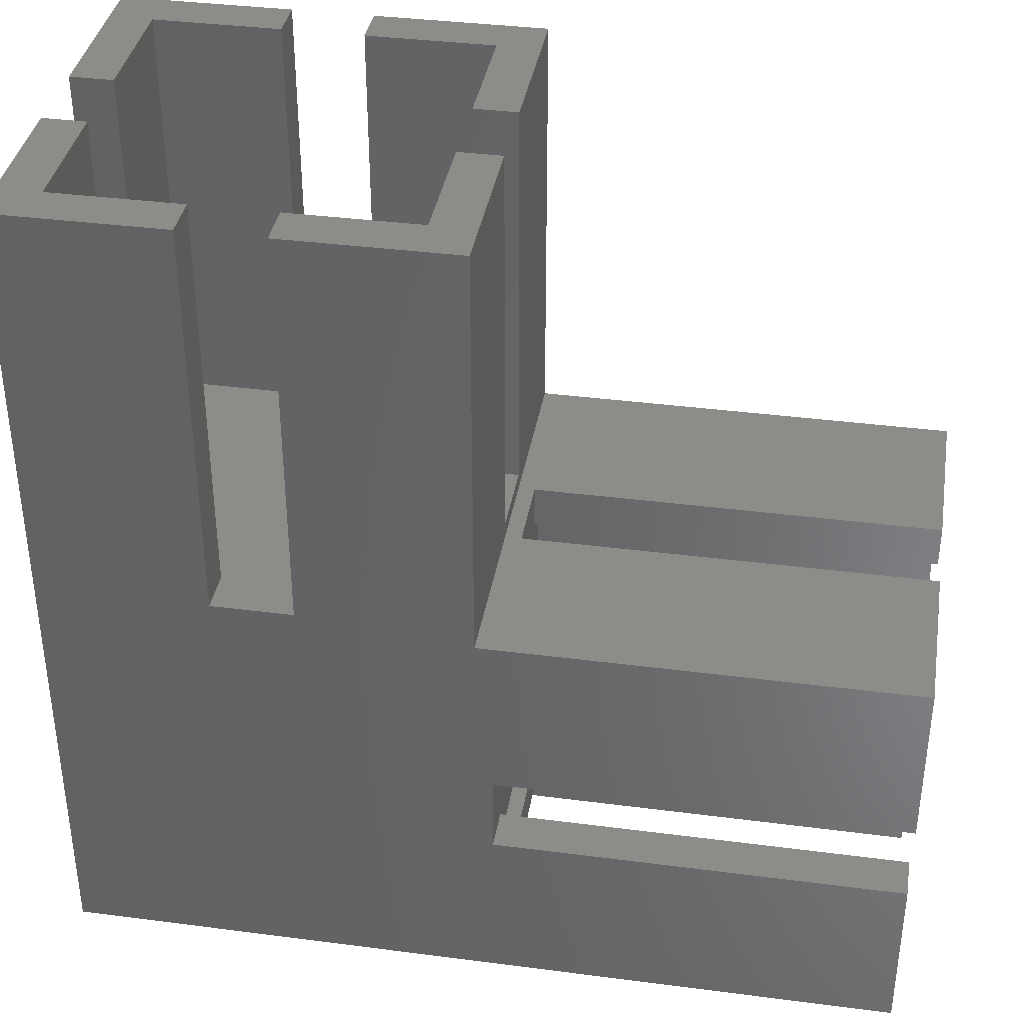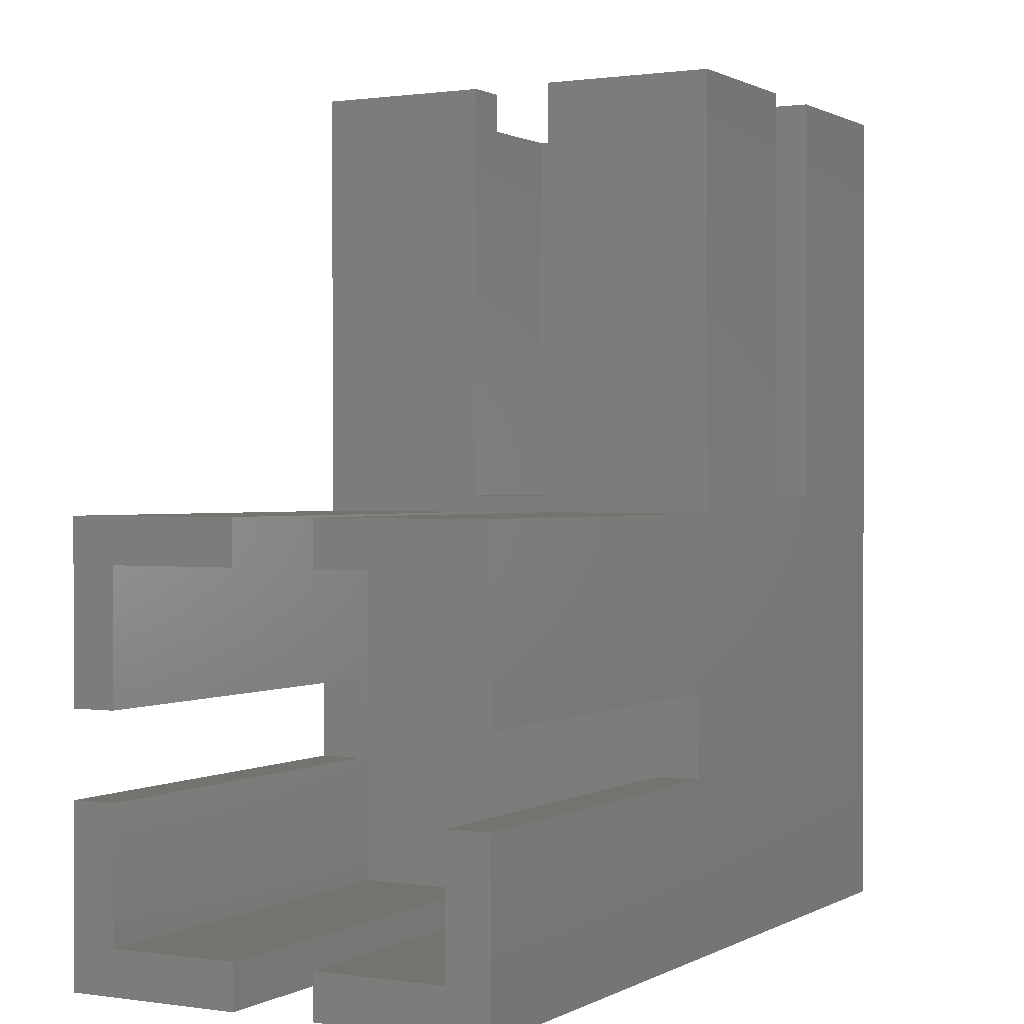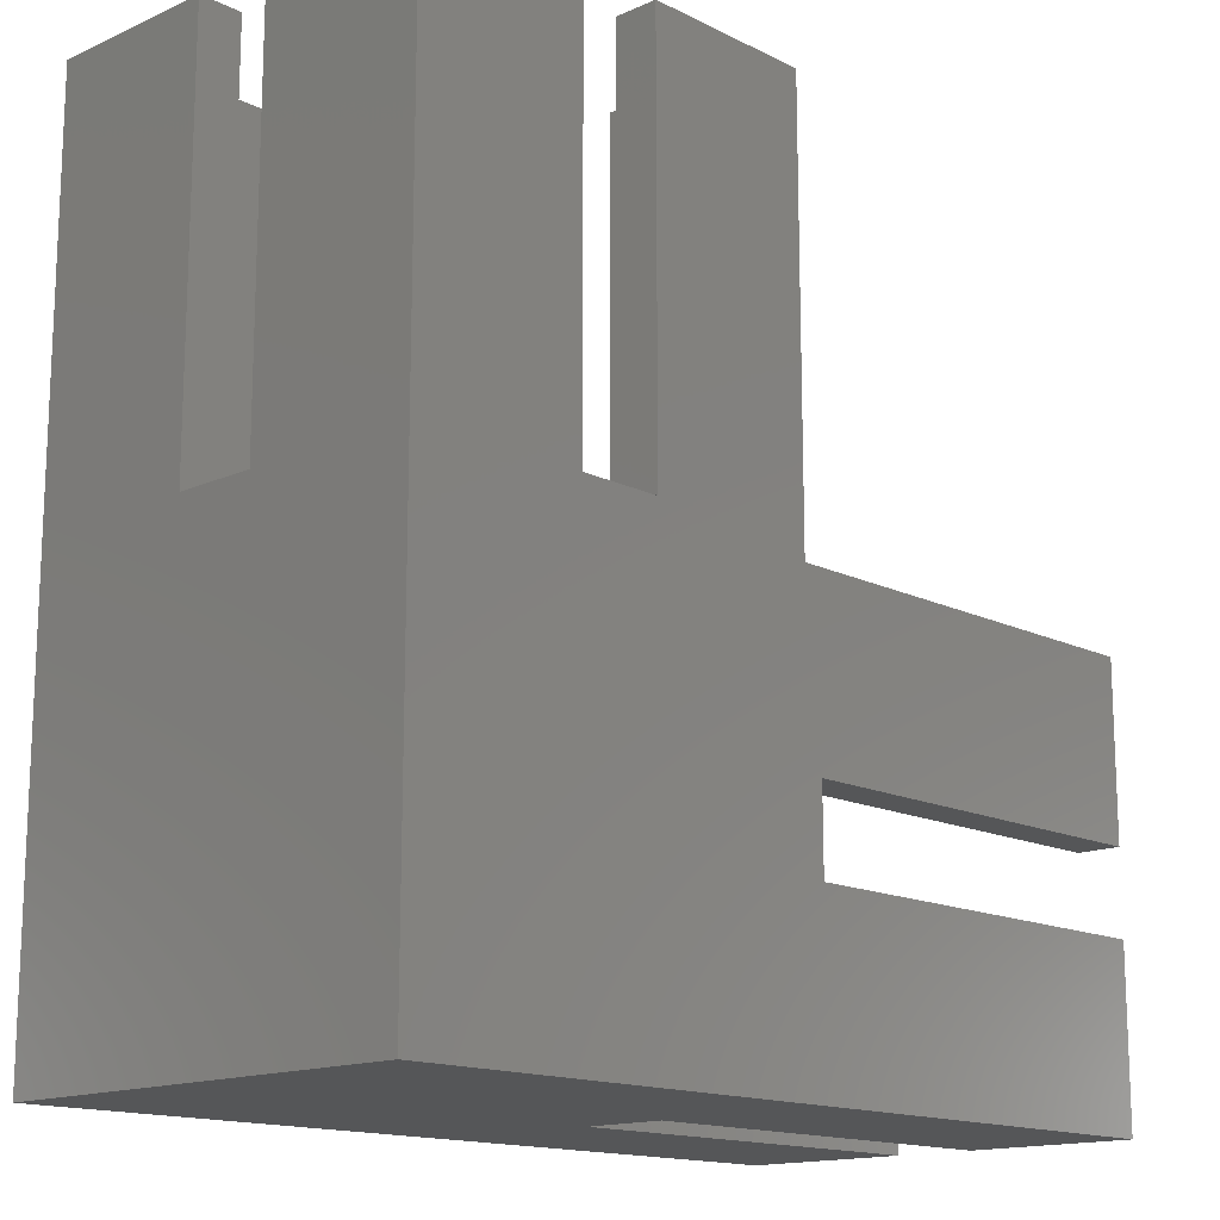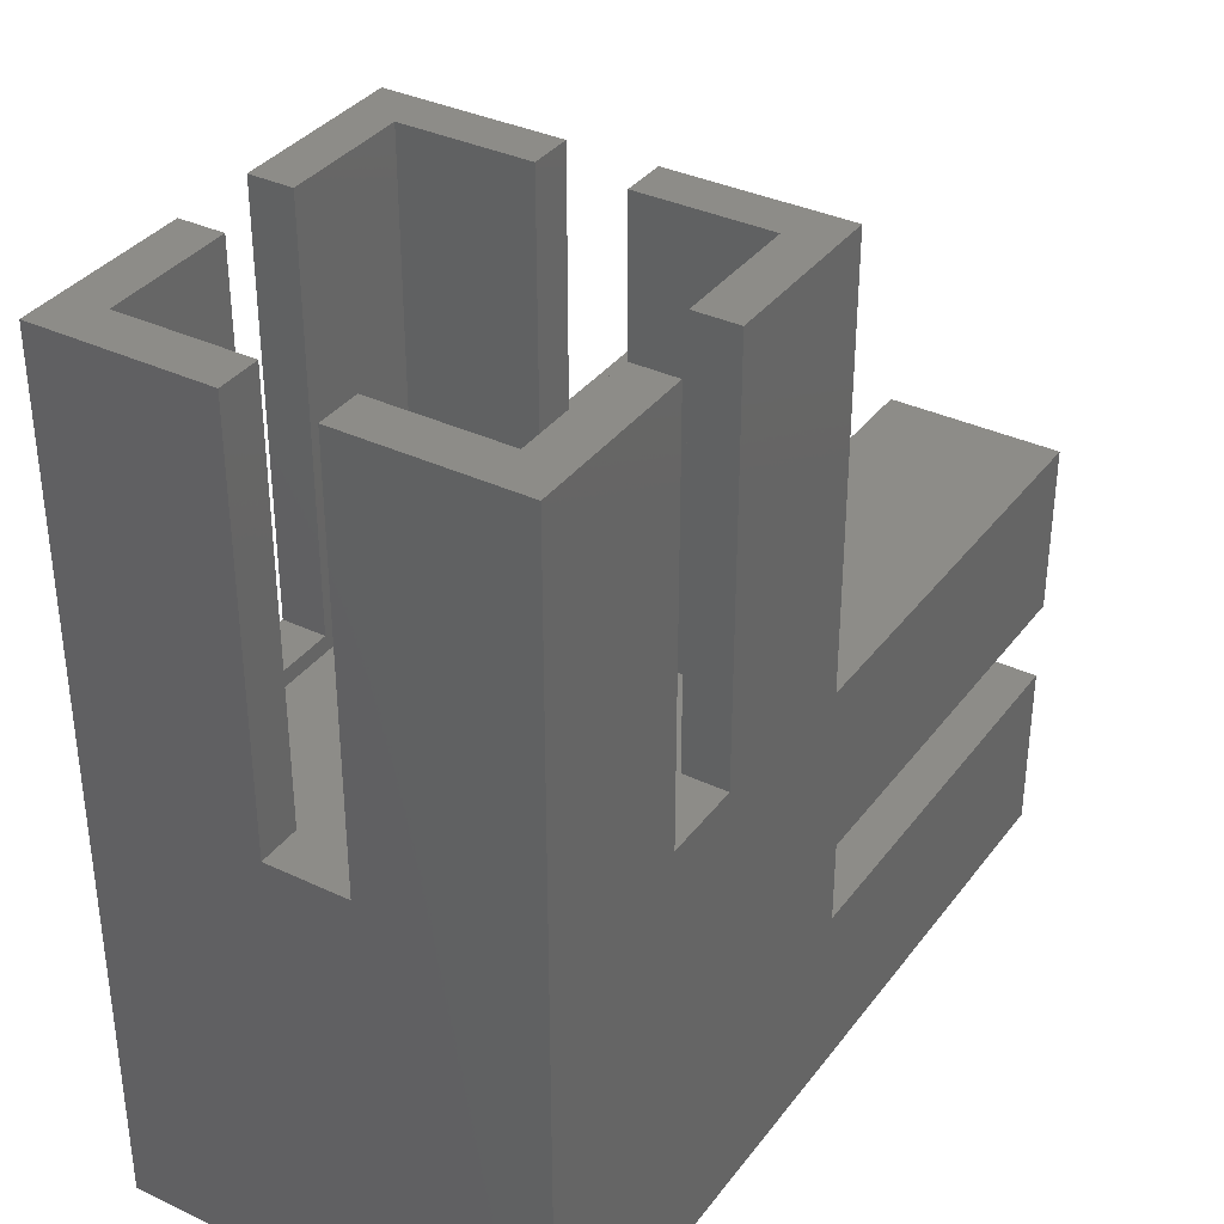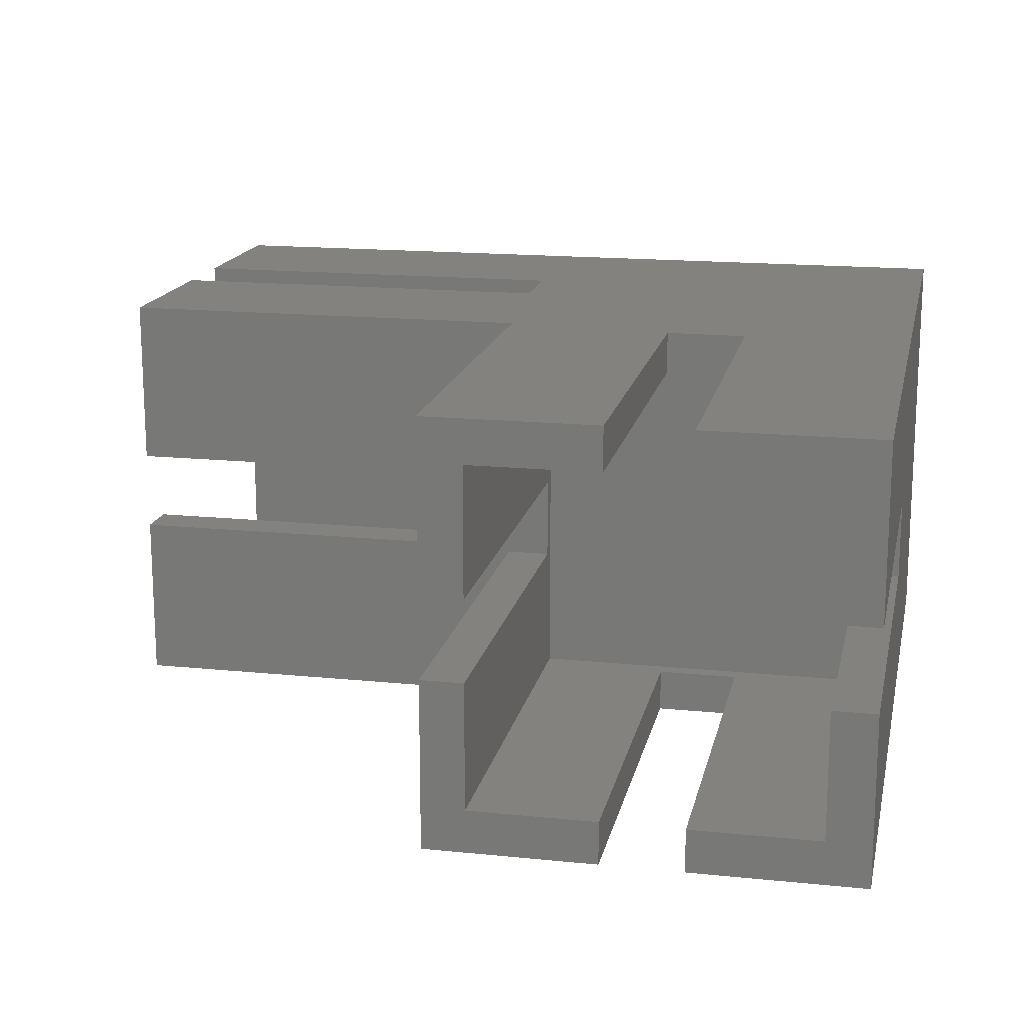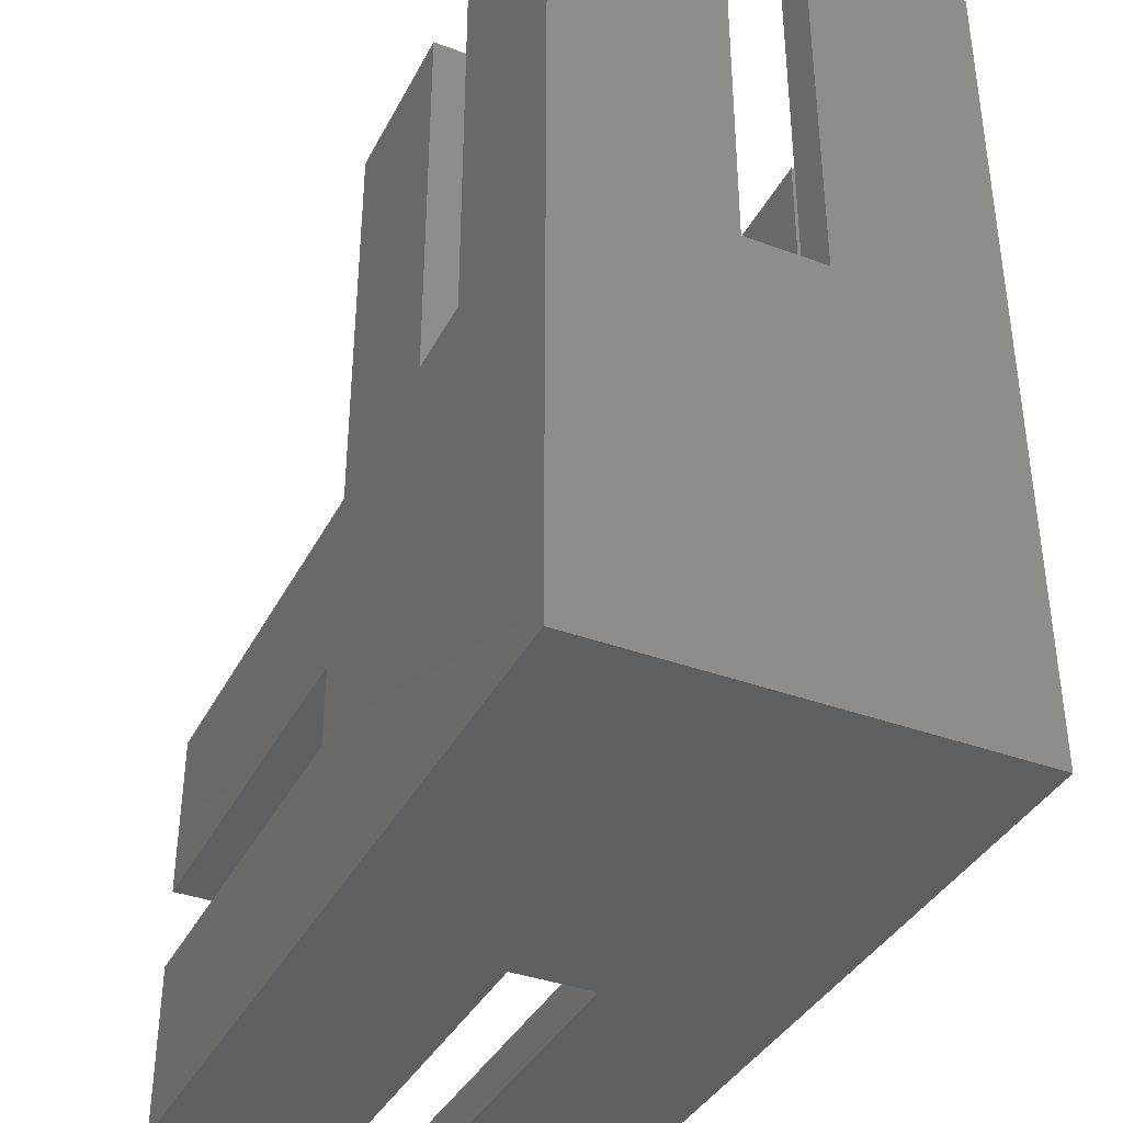
<metadata>
{"format":"stl","ext":"stl","renderer":"f3d","projection":"perspective","resolution":1024,"background":"white","views":[{"elev":37.2,"azim":9.5,"up":"+Z"},{"elev":0.7,"azim":118.6,"up":"+Z"},{"elev":-15.0,"azim":-46.5,"up":"+Z"},{"elev":35.7,"azim":-58.1,"up":"+Z"},{"elev":16.4,"azim":101.8,"up":"+Y"},{"elev":-37.9,"azim":-115.1,"up":"+Z"}]}
</metadata>
<code>
# stl→obj: 92 verts, 180 faces
v 26 13 10.5
v 26 13 -8.427e-07
v 1 13 10.5
v -26 13 -8.427e-07
v -15.5 13 27
v -26 13 52
v -15.5 13 52
v 0 13 52
v 0 13 26
v -10.5 13 27
v -10.5 13 52
v 1 13 15.5
v 26 13 15.5
v 26 13 26
v -26 2.5 27
v -26 2.5 52
v -26 -13 52
v -26 -2.5 27
v -26 -13 -1.829e-07
v -26 -2.5 52
v -10.5 -10.35 27
v -15.5 -10.35 27
v -10.5 -13 27
v -15.5 -13 27
v -15.5 10.35 27
v -10.5 10.35 27
v -10.5 -10.35 52
v -10.5 -13 52
v -15.5 -10.35 52
v -15.5 -13 52
v -15.5 10.35 52
v -10.5 10.35 52
v -2.65 10.35 52
v -2.65 10.35 26
v -23.35 10.35 26
v -23.35 10.35 52
v -23.35 2.5 52
v -23.35 -10.35 52
v -23.35 -2.5 52
v -23.35 -2.5 27
v -2.65 -2.5 27
v -2.65 -2.5 52
v 0 -2.5 27
v 0 -2.5 52
v -23.35 2.5 27
v -2.65 2.5 27
v 0 2.5 27
v -2.65 2.5 52
v 0 2.5 52
v -2.65 -10.35 52
v -2.65 -10.35 26
v 0 -13 52
v 0 -13 26
v -23.35 -10.35 26
v 1 -10.34 15.5
v 26 -10.34 15.5
v 1 -13 15.5
v 26 -13 15.5
v 1 -10.34 10.5
v 1 -13 10.5
v 26 -10.34 10.5
v 26 -13 10.5
v 1 10.36 10.5
v 26 10.36 10.5
v 1 10.36 15.5
v 26 10.36 15.5
v 26 10.36 2.65
v 26 2.5 -5.763e-07
v 26 2.5 2.65
v 26 -10.34 2.65
v 26 -13 -1.829e-07
v 26 -2.5 -4.494e-07
v 26 -2.5 2.65
v 26 -10.34 23.35
v 26 -13 26
v 26 -2.5 26
v 26 -2.5 23.35
v 0 -10.34 23.35
v 0 -10.34 2.65
v 1 -2.5 -4.494e-07
v 1 2.5 -5.763e-07
v 1 2.5 2.65
v 0 10.36 2.65
v 1 -2.5 2.65
v 26 10.36 23.35
v 0 10.36 23.35
v 26 2.5 23.35
v 1 2.5 23.35
v 1 -2.5 23.35
v 1 2.5 26
v 26 2.5 26
v 1 -2.5 26
f 1 2 3
f 3 2 4
f 5 4 6
f 7 5 6
f 8 9 10
f 11 8 10
f 10 9 12
f 5 12 3
f 4 5 3
f 13 12 14
f 14 12 9
f 10 12 5
f 6 4 15
f 16 6 15
f 17 18 19
f 17 20 18
f 18 15 19
f 19 15 4
f 21 22 23
f 23 22 24
f 25 26 5
f 5 26 10
f 27 21 28
f 28 21 23
f 22 29 24
f 24 29 30
f 31 25 7
f 7 25 5
f 26 32 10
f 10 32 11
f 33 32 34
f 34 32 26
f 25 34 26
f 25 35 34
f 25 36 35
f 25 31 36
f 31 7 36
f 36 7 6
f 16 36 6
f 16 37 36
f 29 38 30
f 30 38 17
f 17 38 20
f 20 38 39
f 39 40 20
f 20 40 18
f 41 42 43
f 43 42 44
f 40 45 18
f 18 45 15
f 46 41 47
f 47 41 43
f 45 37 15
f 15 37 16
f 48 46 49
f 49 46 47
f 50 42 51
f 51 42 41
f 46 51 41
f 46 34 51
f 46 33 34
f 46 48 33
f 32 33 11
f 11 33 8
f 8 33 49
f 49 33 48
f 27 28 50
f 50 28 52
f 44 50 52
f 44 42 50
f 44 52 43
f 43 52 53
f 9 43 53
f 9 47 43
f 9 49 47
f 9 8 49
f 27 50 21
f 21 50 51
f 54 21 51
f 54 22 21
f 54 29 22
f 54 38 29
f 39 38 40
f 40 38 54
f 35 40 54
f 35 45 40
f 35 37 45
f 35 36 37
f 54 51 35
f 35 51 34
f 55 56 57
f 57 56 58
f 59 55 60
f 60 55 57
f 61 59 62
f 62 59 60
f 63 64 3
f 3 64 1
f 65 63 12
f 12 63 3
f 66 65 13
f 13 65 12
f 64 67 1
f 1 67 2
f 2 67 68
f 68 67 69
f 61 62 70
f 70 62 71
f 72 70 71
f 72 73 70
f 56 74 58
f 58 74 75
f 75 74 76
f 76 74 77
f 56 55 74
f 74 55 78
f 78 55 59
f 79 59 70
f 79 78 59
f 59 61 70
f 72 71 80
f 80 71 19
f 4 80 19
f 4 81 80
f 4 2 81
f 81 2 68
f 69 67 82
f 82 67 83
f 79 82 83
f 79 84 82
f 79 70 84
f 84 70 73
f 66 85 65
f 65 85 86
f 83 65 86
f 83 63 65
f 83 67 63
f 63 67 64
f 87 88 85
f 85 88 86
f 86 88 89
f 78 89 74
f 78 86 89
f 89 77 74
f 83 86 79
f 79 86 78
f 88 87 90
f 90 87 91
f 69 82 68
f 68 82 81
f 89 88 92
f 92 88 90
f 82 84 81
f 81 84 80
f 77 89 76
f 76 89 92
f 84 73 80
f 80 73 72
f 71 60 19
f 71 62 60
f 19 60 24
f 17 24 30
f 17 19 24
f 58 53 57
f 58 75 53
f 57 53 23
f 24 57 23
f 24 60 57
f 28 23 52
f 52 23 53
f 66 13 85
f 85 13 14
f 91 85 14
f 91 87 85
f 53 92 9
f 53 75 92
f 92 75 76
f 92 90 9
f 9 90 91
f 14 9 91

</code>
